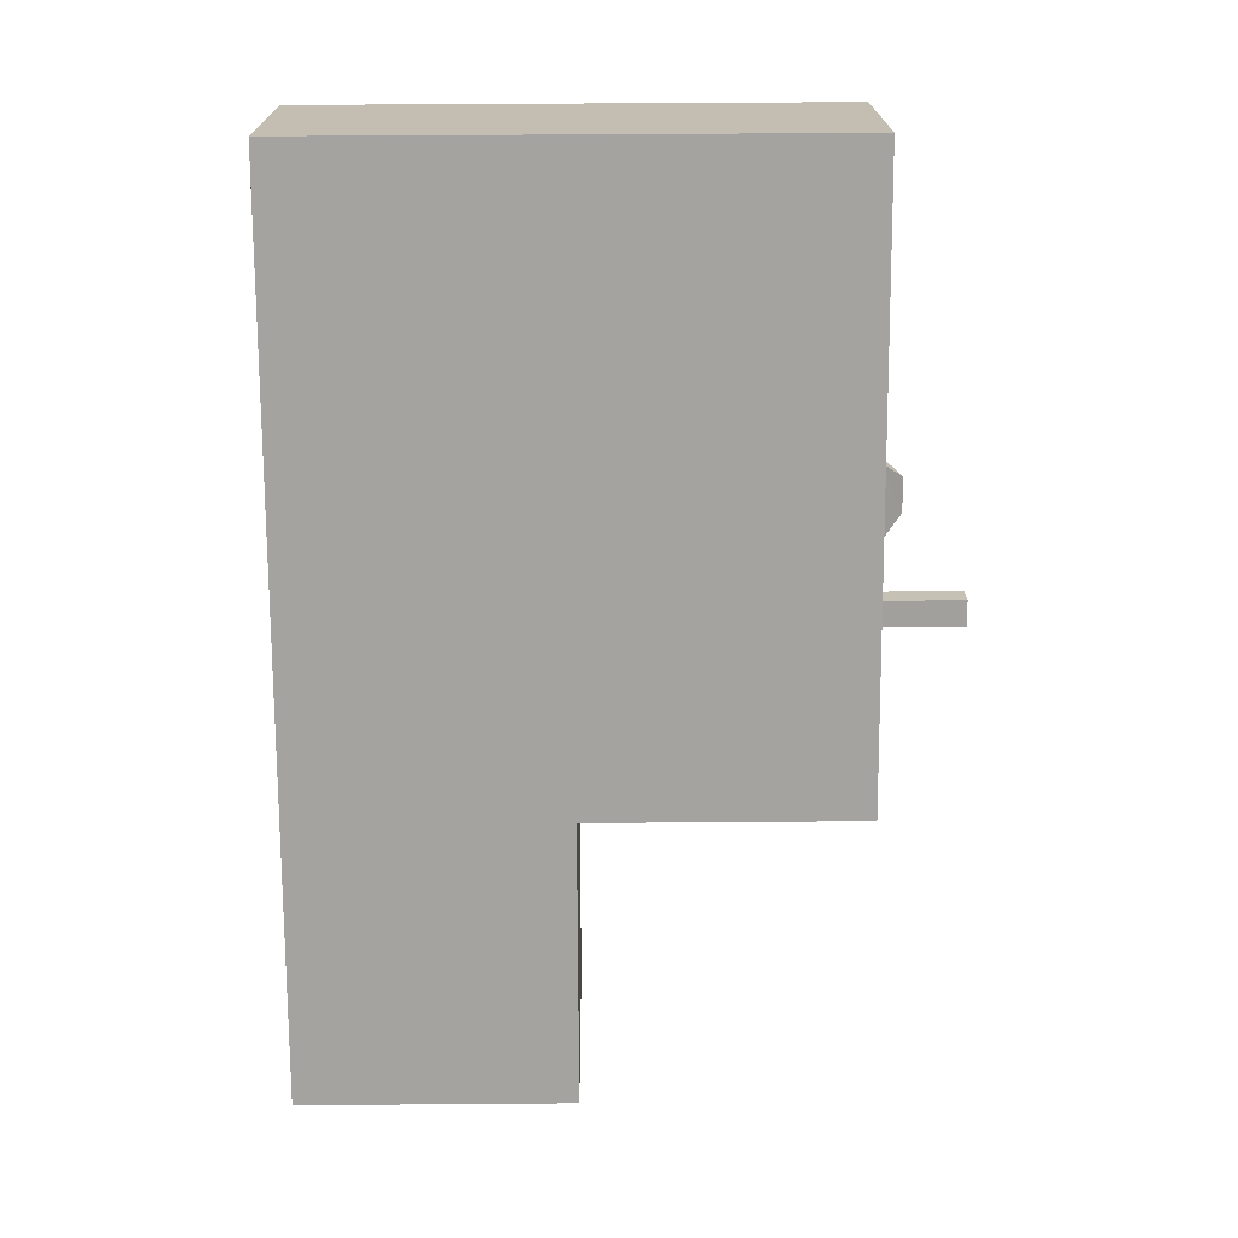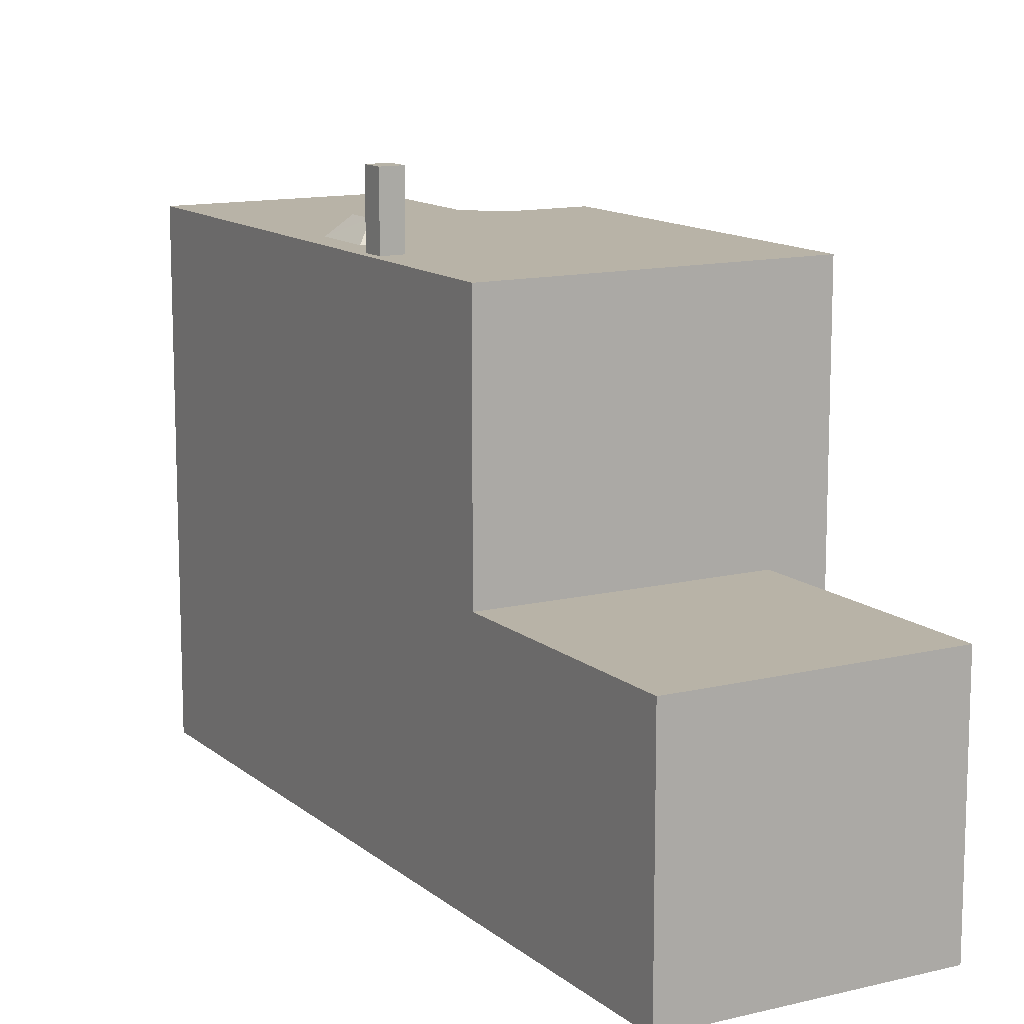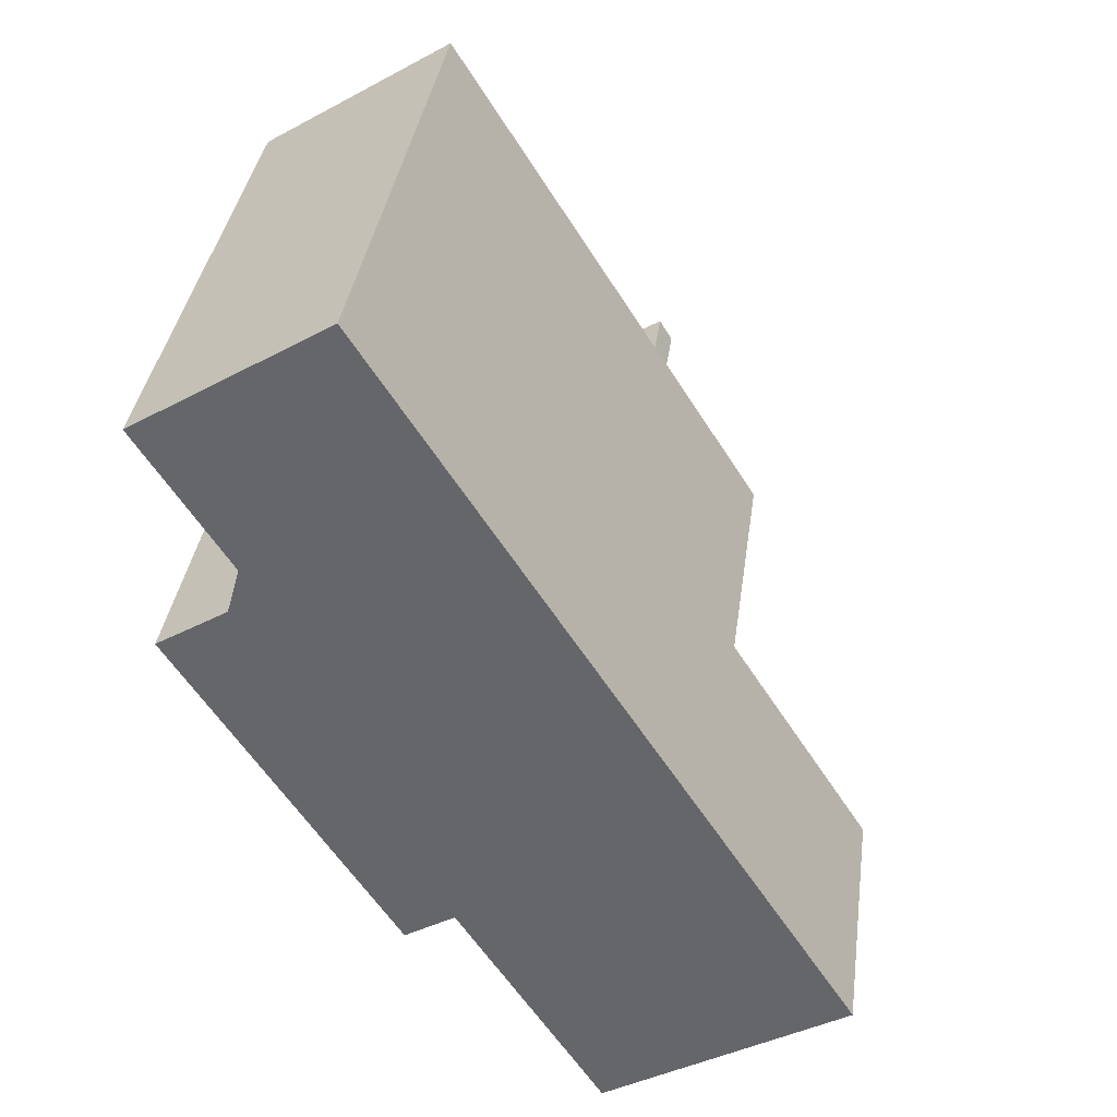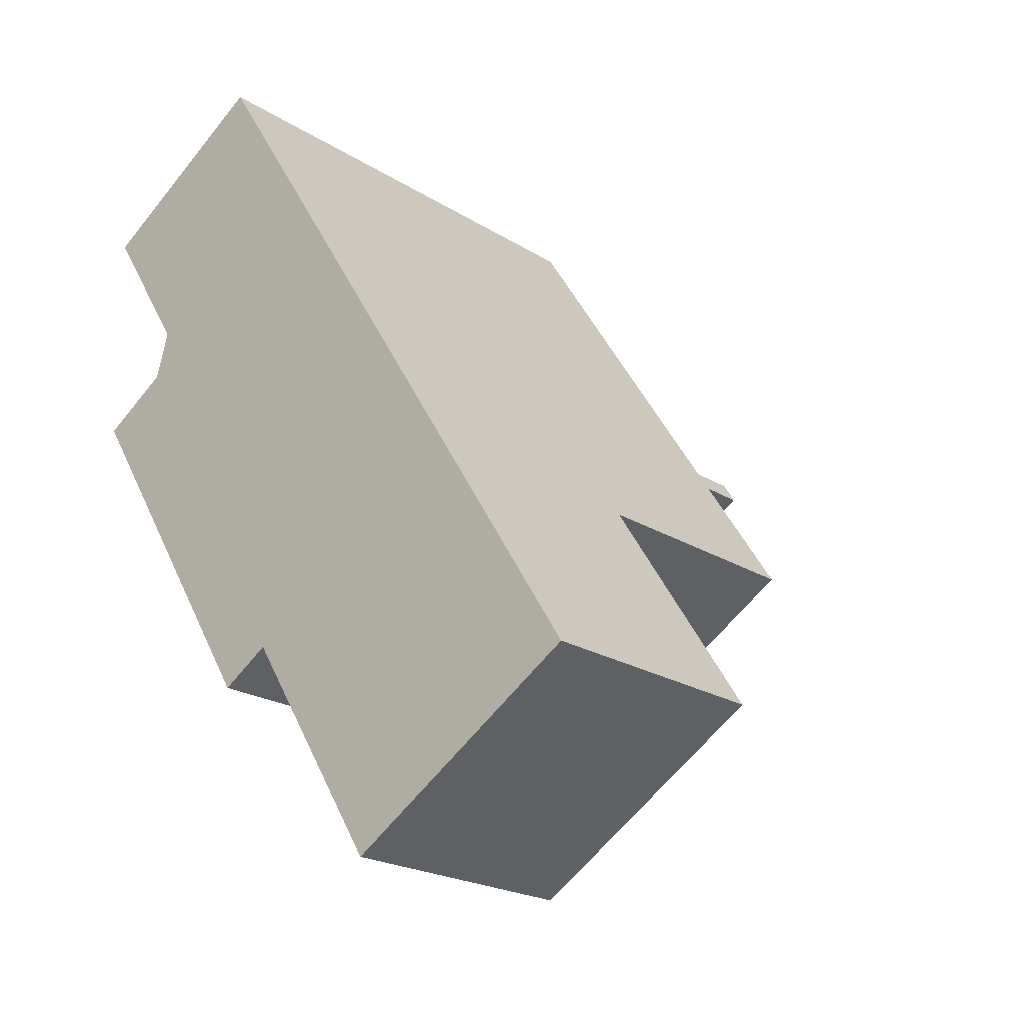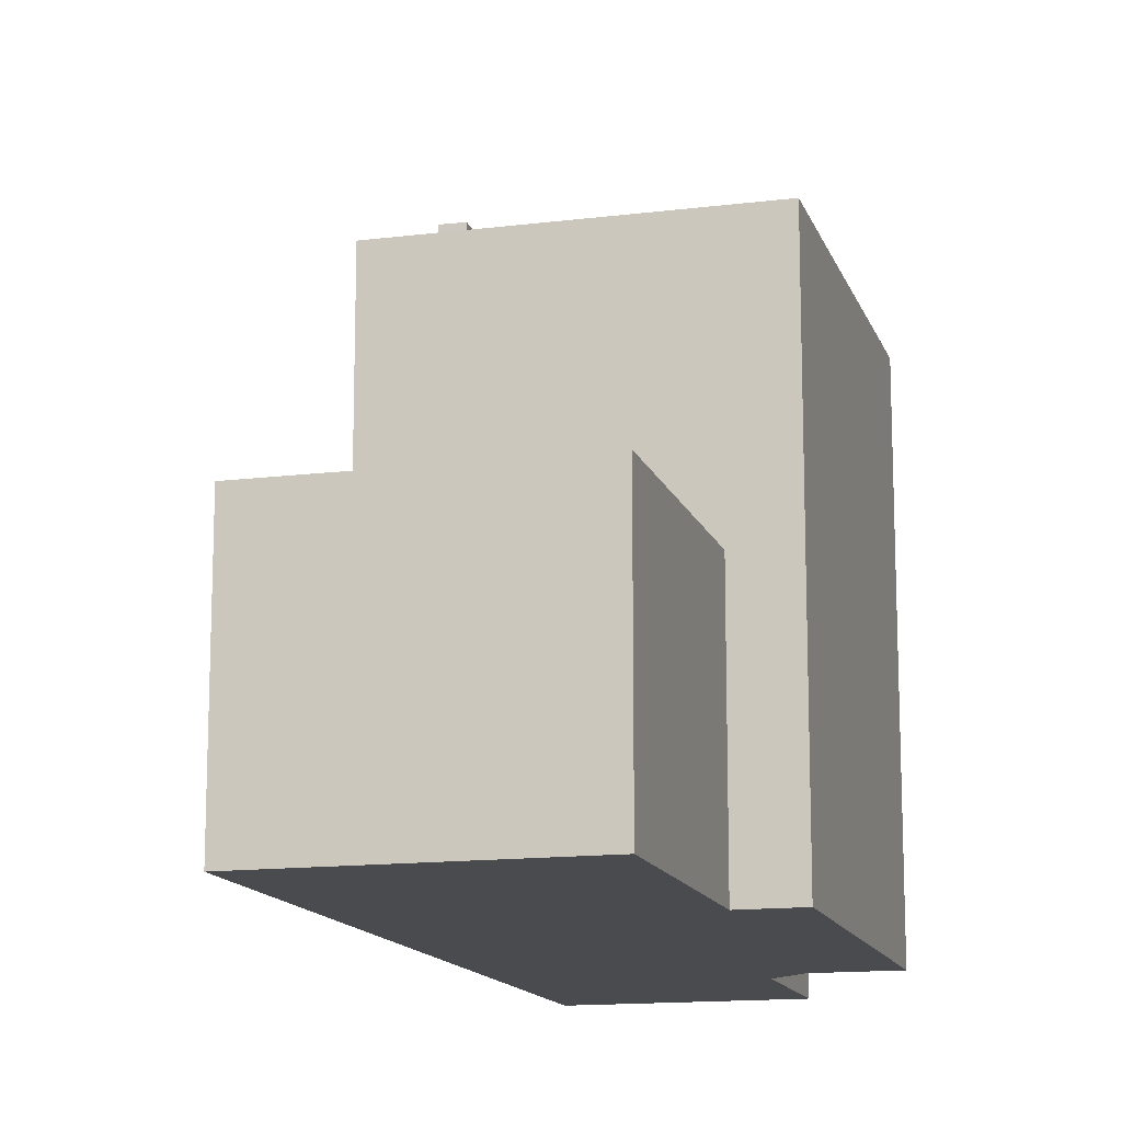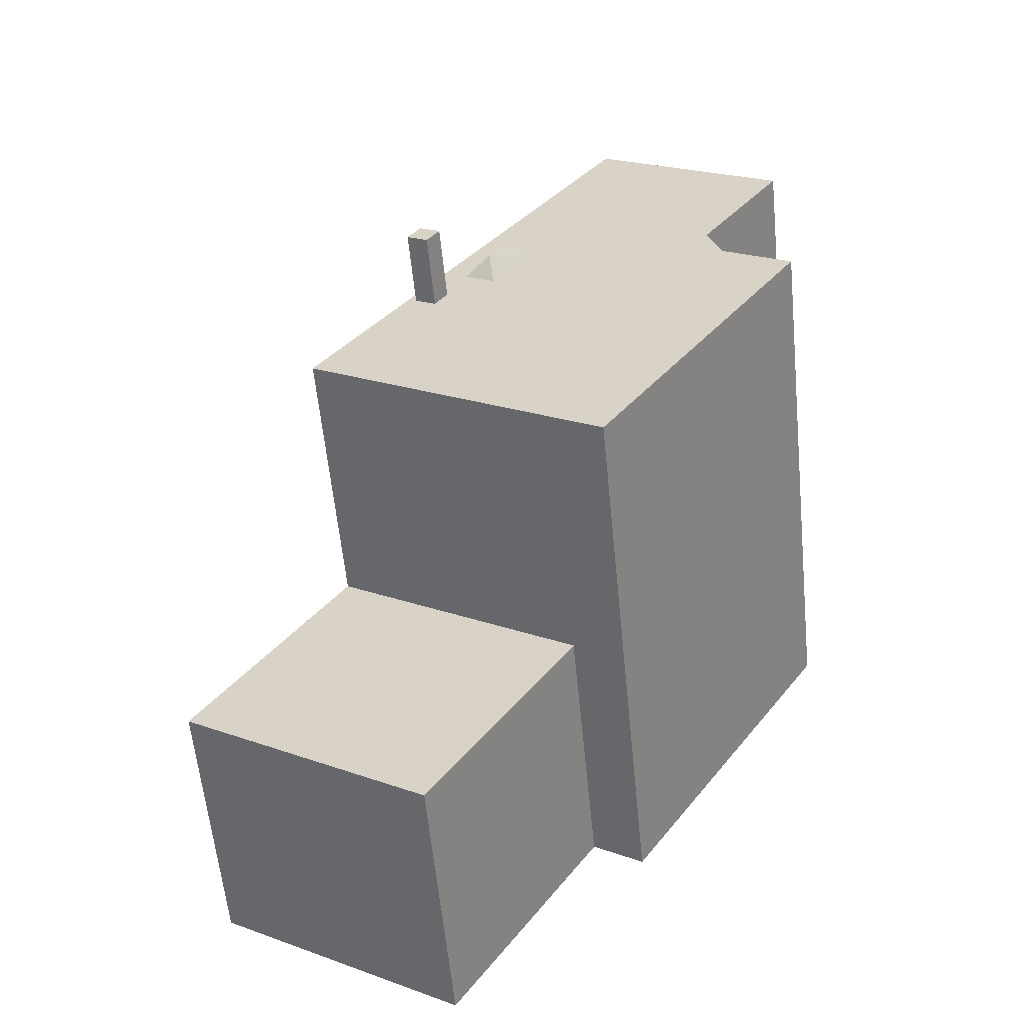
<metadata>
{"format":"obj","ext":"obj","renderer":"f3d","projection":"perspective","resolution":1024,"background":"white","views":[{"elev":49.4,"azim":89.5,"up":"+Z"},{"elev":12.7,"azim":118.2,"up":"+Y"},{"elev":37.0,"azim":7.9,"up":"+Z"},{"elev":-21.5,"azim":42.1,"up":"+Z"},{"elev":-14.0,"azim":163.3,"up":"+Y"},{"elev":-59.9,"azim":-174.3,"up":"+Z"}]}
</metadata>
<code>
v -0.04342 6.45 -5.453
v 2.577 6.45 1.089
v 2.662 6.45 0.947
v -0.04342 6.45 -5.453
v 2.662 6.45 0.947
v 3.133 6.45 1.229
v 2.846 6.45 1.709
v 2.923 6.45 1.952
v 3.133 6.45 1.229
v 2.819 6.45 1.693
v 2.923 6.45 1.952
v 2.846 6.45 1.709
v -0.04342 6.45 -5.453
v 3.133 6.45 1.229
v 5.42 6.45 -2.013
v 2.923 6.45 1.952
v 5.42 6.45 -2.013
v 3.133 6.45 1.229
v -4.427 6.45 2.532
v 1.174 6.45 2.09
v 1.249 6.45 1.971
v -1.53 6.45 -5.609
v 1.249 6.45 1.971
v -0.04342 6.45 -5.453
v -4.427 6.45 2.532
v 1.249 6.45 1.971
v -1.53 6.45 -5.609
v 1.249 6.45 1.971
v 1.408 6.45 2.071
v 2.375 6.45 1.427
v 2.375 6.45 1.427
v 2.923 6.45 1.952
v 2.819 6.45 1.693
v -0.04342 6.45 -5.453
v 1.249 6.45 1.971
v 2.577 6.45 1.089
v 1.249 6.45 1.971
v 2.375 6.45 1.427
v 2.577 6.45 1.089
v 1.408 6.45 2.071
v 2.923 6.45 1.952
v 2.375 6.45 1.427
v -6.117 6.45 6.753
v -1.78 6.45 9.422
v -4.127 6.45 3.593
v -6.023 6.45 1.527
v -4.427 6.45 2.532
v -5.674 6.45 0.973
v -6.117 6.45 6.753
v -1.808 6.45 9.466
v -1.78 6.45 9.422
v -5.674 6.45 0.973
v -4.427 6.45 2.532
v -1.53 6.45 -5.609
v -4.127 6.45 3.593
v -1.78 6.45 9.422
v 1.086 6.45 3.716
v 1.086 6.45 3.716
v 2.923 6.45 1.952
v 1.087 6.45 3.715
v -4.127 6.45 3.593
v 0.4155 6.45 3.294
v 0.4162 6.45 3.293
v -1.78 6.45 9.422
v 2.923 6.45 1.952
v 1.086 6.45 3.716
v -4.127 6.45 3.593
v 1.086 6.45 3.716
v 0.4155 6.45 3.294
v 1.678 6.45 2.242
v 1.919 6.45 2.394
v 2.923 6.45 1.952
v 1.087 6.45 3.715
v 2.923 6.45 1.952
v 1.919 6.45 2.394
v -4.127 6.45 3.593
v 0.4162 6.45 3.293
v 0.9751 6.45 2.405
v -1.53 6.45 -5.609
v -0.04342 6.45 -5.453
v -1.178 6.45 -6.168
v -4.427 6.45 2.532
v 0.9751 6.45 2.405
v 1.174 6.45 2.09
v -4.427 6.45 2.532
v -4.127 6.45 3.593
v 0.9751 6.45 2.405
v 1.408 6.45 2.071
v 1.678 6.45 2.242
v 2.923 6.45 1.952
v 1.249 6.45 1.971
v 1.297 6.904 2.539
v 1.408 6.45 2.071
v 1.297 6.904 2.539
v 1.919 6.45 2.394
v 1.678 6.45 2.242
v 1.297 6.904 2.539
v 1.678 6.45 2.242
v 1.408 6.45 2.071
v 1.087 6.45 3.715
v 1.919 6.45 2.394
v 1.297 6.904 2.539
v 0.9226 6.904 3.167
v 1.087 6.45 3.715
v 1.297 6.904 2.539
v 0.9226 6.904 3.167
v 1.086 6.45 3.716
v 1.087 6.45 3.715
v 0.4155 6.45 3.294
v 1.086 6.45 3.716
v 0.9226 6.904 3.167
v 0.4162 6.45 3.293
v 1.297 6.904 2.539
v 0.9751 6.45 2.405
v 1.174 6.45 2.09
v 1.297 6.904 2.539
v 1.249 6.45 1.971
v 0.9751 6.45 2.405
v 1.297 6.904 2.539
v 1.174 6.45 2.09
v 0.4155 6.45 3.294
v 0.9226 6.904 3.167
v 0.4162 6.45 3.293
v 0.4162 6.45 3.293
v 0.9226 6.904 3.167
v 1.297 6.904 2.539
v 2.375 8.128 1.427
v 2.846 8.129 1.709
v 3.133 8.13 1.229
v 2.375 8.128 1.427
v 3.133 8.13 1.229
v 2.662 8.128 0.947
v -0.04342 0.4774 -5.453
v 5.42 0.4774 -2.013
v 8.705 0.4774 -7.229
v 3.241 0.4774 -10.67
v -4.427 -5.42 2.532
v -4.127 -5.42 3.593
v -4.127 6.45 3.593
v -4.427 6.45 2.532
v -6.117 6.45 6.753
v -4.127 6.45 3.593
v -4.127 -5.42 3.593
v -6.117 -5.42 6.753
v -6.117 -5.42 6.753
v -1.808 -5.42 9.466
v -1.808 6.45 9.466
v -6.117 6.45 6.753
v -1.794 -5.42 9.444
v -1.78 -5.42 9.422
v -1.78 6.45 9.422
v -1.808 6.45 9.466
v -1.808 -5.42 9.466
v -1.794 -5.42 9.444
v -1.808 6.45 9.466
v -1.794 -5.42 9.444
v -1.78 6.45 9.422
v 0.5711 -5.42 5.687
v 2.923 -5.42 1.952
v 2.923 6.45 1.952
v -1.78 6.45 9.422
v -1.78 -5.42 9.422
v 0.5711 -5.42 5.687
v -1.78 6.45 9.422
v 0.5711 -5.42 5.687
v 2.923 6.45 1.952
v 2.923 6.45 1.952
v 5.42 0.4774 -2.013
v 5.42 6.45 -2.013
v 2.923 -5.42 1.952
v 5.42 -5.42 -2.013
v 5.42 0.4774 -2.013
v 2.923 6.45 1.952
v 2.923 -5.42 1.952
v 5.42 0.4774 -2.013
v 5.42 -5.42 -2.013
v 8.705 -5.42 -7.229
v 8.705 0.4774 -7.229
v 5.42 0.4774 -2.013
v -0.04342 6.45 -5.453
v 5.42 6.45 -2.013
v 5.42 0.4774 -2.013
v -0.04342 0.4774 -5.453
v -1.178 6.45 -6.168
v -0.6109 -5.42 -5.811
v -1.178 -5.42 -6.168
v -1.178 6.45 -6.168
v -0.04342 6.45 -5.453
v -0.6109 -5.42 -5.811
v -0.6109 -5.42 -5.811
v -0.04342 6.45 -5.453
v -0.04342 0.4774 -5.453
v -0.6109 -5.42 -5.811
v -0.04342 0.4774 -5.453
v -0.04342 -5.42 -5.453
v -1.53 6.45 -5.609
v -1.354 -5.42 -5.889
v -1.53 -5.42 -5.609
v -1.354 -5.42 -5.889
v -1.178 6.45 -6.168
v -1.178 -5.42 -6.168
v -1.53 6.45 -5.609
v -1.178 6.45 -6.168
v -1.354 -5.42 -5.889
v -5.674 6.45 0.973
v -1.53 6.45 -5.609
v -1.53 -5.42 -5.609
v -5.674 -5.42 0.973
v -6.023 6.45 1.527
v -5.674 6.45 0.973
v -5.674 -5.42 0.973
v -6.023 -5.42 1.527
v -6.023 -5.42 1.527
v -4.427 -5.42 2.532
v -4.427 6.45 2.532
v -6.023 6.45 1.527
v 2.819 6.45 1.693
v 2.846 6.45 1.709
v 2.846 8.129 1.709
v 2.375 8.128 1.427
v 2.375 6.45 1.427
v 2.819 6.45 1.693
v 2.375 8.128 1.427
v 2.819 6.45 1.693
v 2.846 8.129 1.709
v 2.846 6.45 1.709
v 3.133 6.45 1.229
v 3.133 8.13 1.229
v 2.846 8.129 1.709
v 2.662 8.128 0.947
v 3.133 8.13 1.229
v 3.133 6.45 1.229
v 2.662 6.45 0.947
v 2.375 8.128 1.427
v 2.662 8.128 0.947
v 2.577 6.45 1.089
v 2.375 6.45 1.427
v 2.577 6.45 1.089
v 2.662 8.128 0.947
v 2.662 6.45 0.947
v 3.241 0.4774 -10.67
v 8.705 0.4774 -7.229
v 8.705 -5.42 -7.229
v 3.241 -5.42 -10.67
v -0.04342 0.4774 -5.453
v 3.241 0.4774 -10.67
v 3.241 -5.42 -10.67
v -0.04342 -5.42 -5.453
v -6.023 -5.42 1.527
v -5.674 -5.42 0.973
v -1.53 -5.42 -5.609
v -1.354 -5.42 -5.889
v -1.178 -5.42 -6.168
v -0.6109 -5.42 -5.811
v -0.04342 -5.42 -5.453
v 3.241 -5.42 -10.67
v 8.705 -5.42 -7.229
v 5.42 -5.42 -2.013
v 2.923 -5.42 1.952
v 0.5711 -5.42 5.687
v -1.78 -5.42 9.422
v -1.794 -5.42 9.444
v -1.808 -5.42 9.466
v -6.117 -5.42 6.753
v -4.127 -5.42 3.593
v -4.427 -5.42 2.532
g CDNNDG02_0002360
f 1 2 3
f 4 5 6
f 7 8 9
f 10 11 12
f 13 14 15
f 16 17 18
f 19 20 21
f 22 23 24
f 25 26 27
f 28 29 30
f 31 32 33
f 34 35 36
f 37 38 39
f 40 41 42
f 43 44 45
f 46 47 48
f 49 50 51
f 52 53 54
f 55 56 57
f 58 59 60
f 61 62 63
f 64 65 66
f 67 68 69
f 70 71 72
f 73 74 75
f 76 77 78
f 79 80 81
f 82 83 84
f 85 86 87
f 88 89 90
f 91 92 93
f 94 95 96
f 97 98 99
f 100 101 102
f 103 104 105
f 106 107 108
f 109 110 111
f 112 113 114
f 115 116 117
f 118 119 120
f 121 122 123
f 124 125 126
f 127 128 129
f 130 131 132
f 133 134 136
f 135 136 134
f 139 140 138
f 137 138 140
f 141 143 144
f 141 142 143
f 145 147 148
f 147 145 146
f 149 150 151
f 152 153 154
f 155 156 157
f 158 159 160
f 161 162 163
f 164 165 166
f 167 168 169
f 170 171 172
f 173 174 175
f 179 176 178
f 177 178 176
f 183 180 182
f 181 182 180
f 184 185 186
f 187 188 189
f 190 191 192
f 193 194 195
f 196 197 198
f 199 200 201
f 202 203 204
f 208 205 207
f 207 205 206
f 209 211 212
f 209 210 211
f 213 215 216
f 215 213 214
f 217 218 219
f 220 221 222
f 223 224 225
f 227 228 229
f 226 227 229
f 230 232 233
f 230 231 232
f 234 236 237
f 234 235 236
f 238 239 240
f 241 243 244
f 241 242 243
f 248 245 247
f 247 245 246
f 266 250 251
f 264 261 262
f 255 266 251
f 266 259 265
f 254 251 252
f 254 252 253
f 265 260 261
f 255 251 254
f 258 256 257
f 258 255 256
f 259 255 258
f 266 249 250
f 262 263 264
f 261 264 265
f 255 259 266
f 259 260 265

</code>
